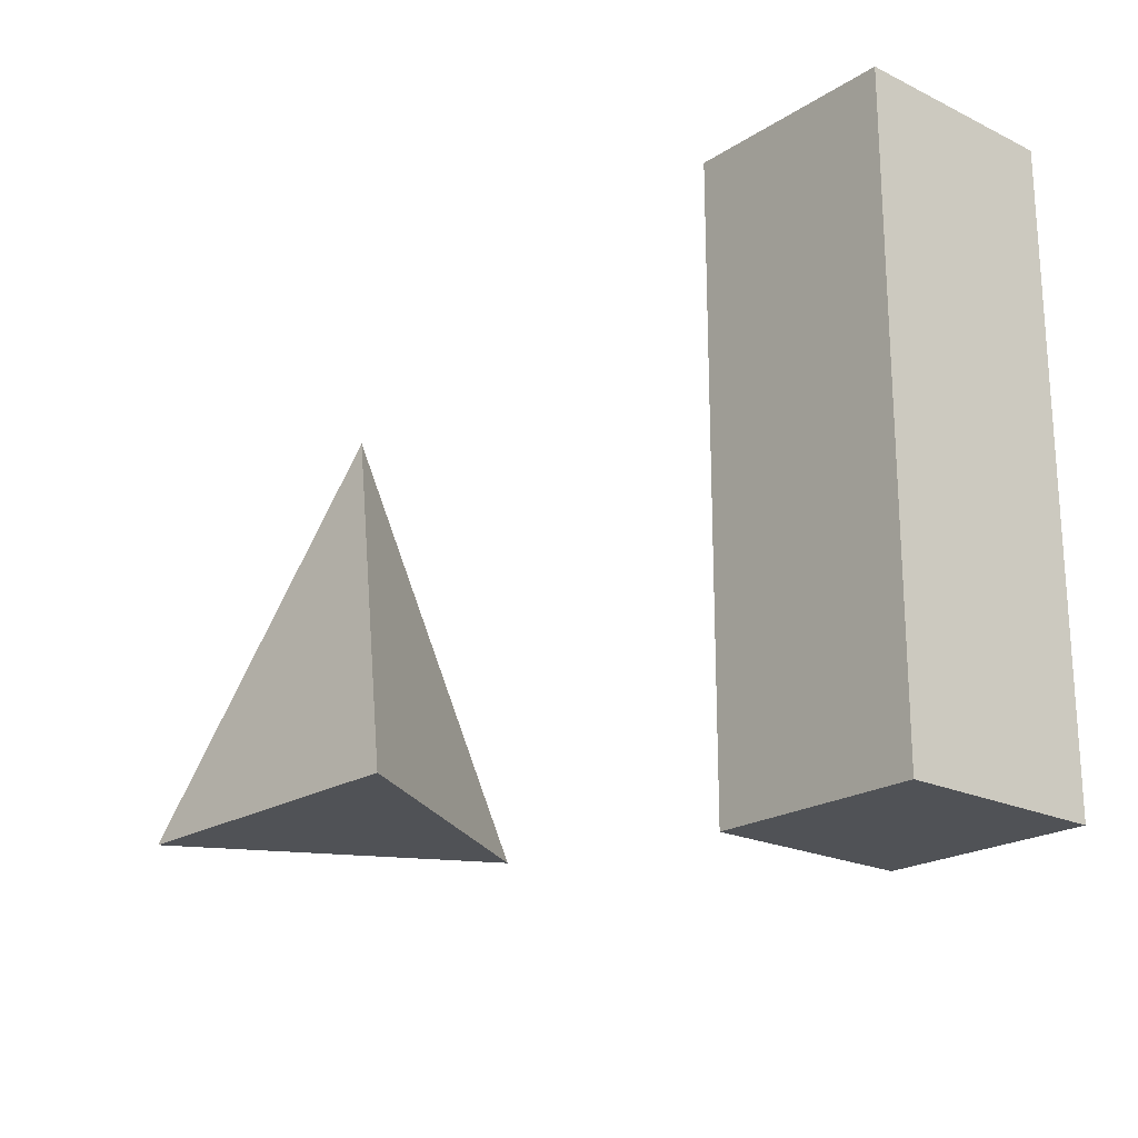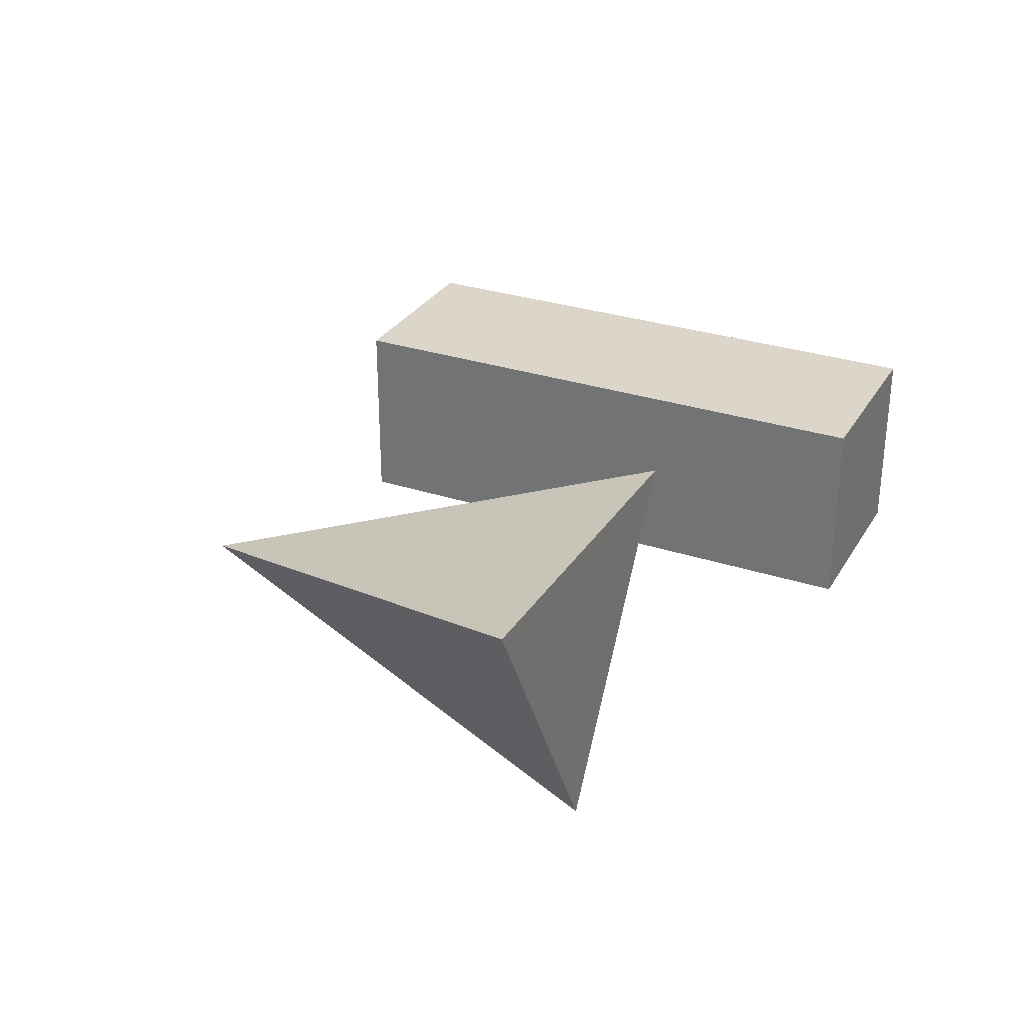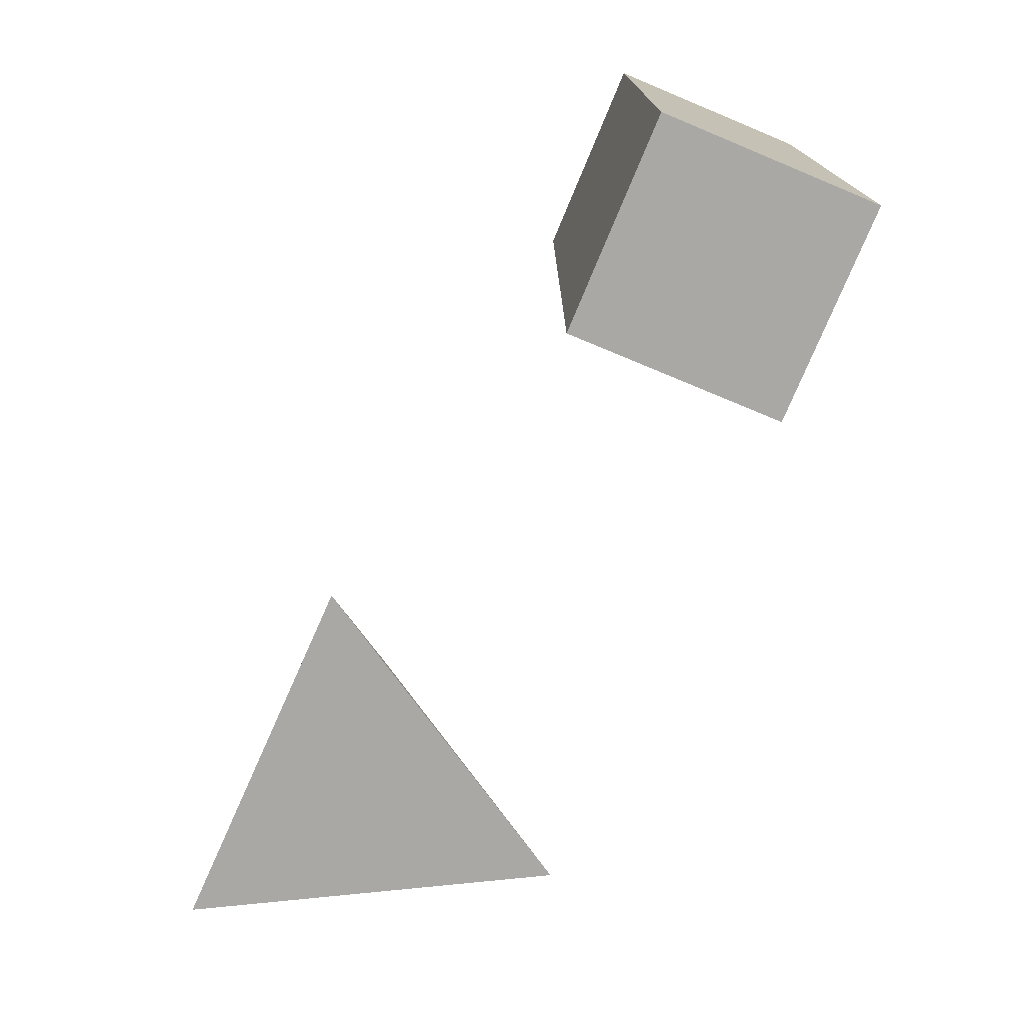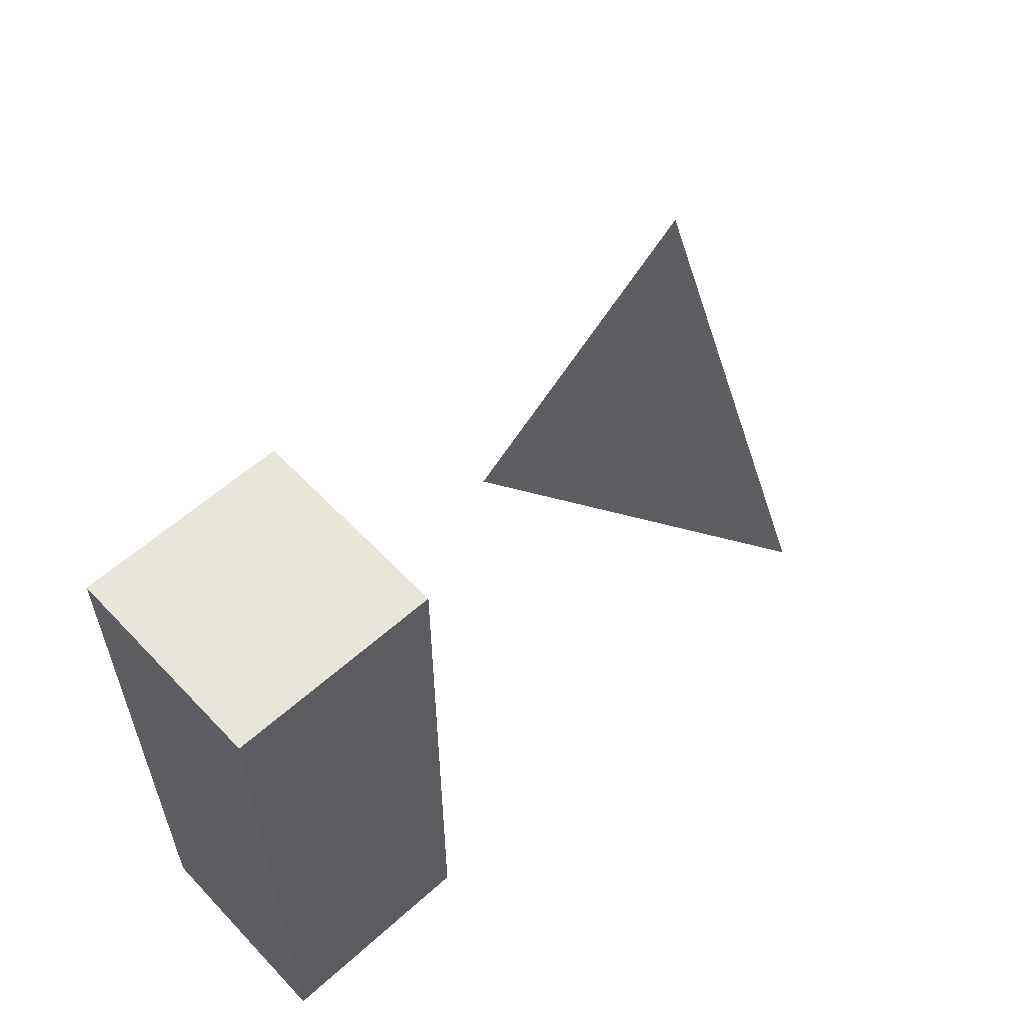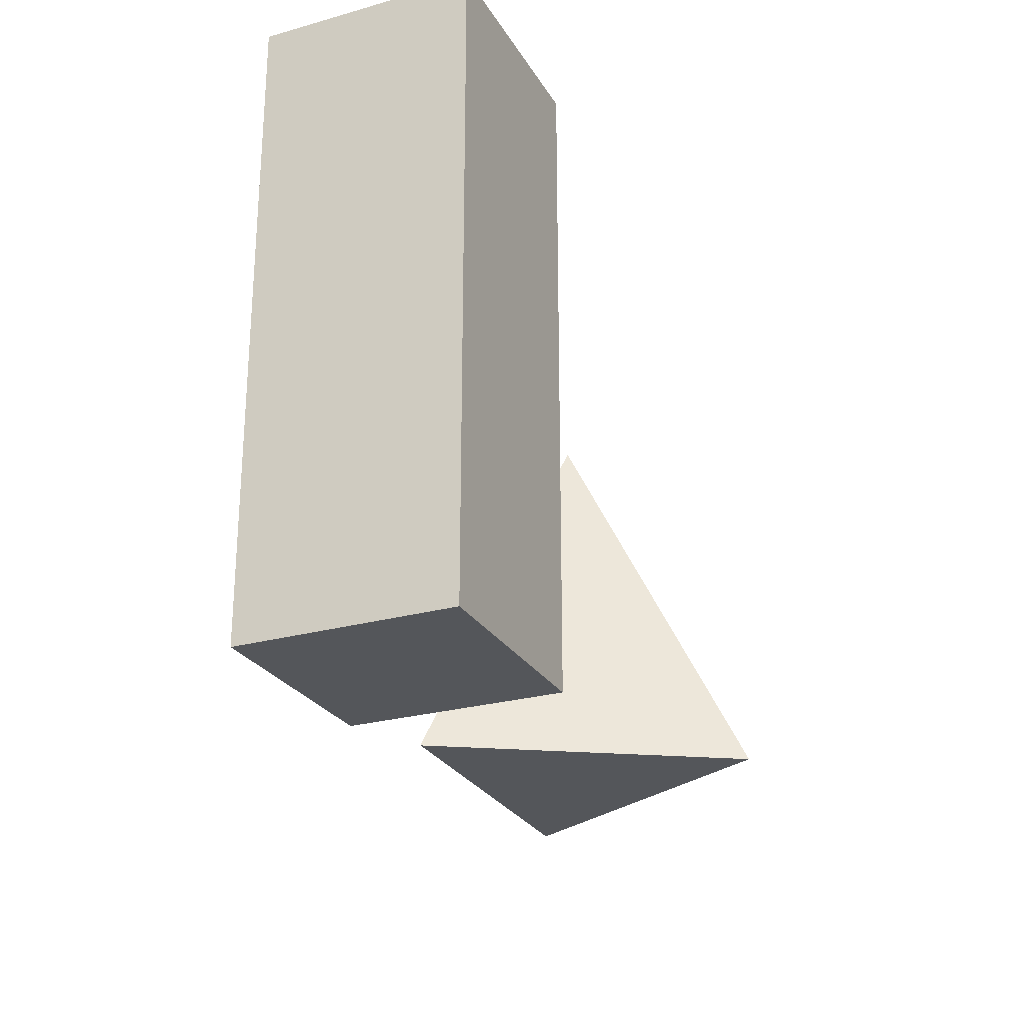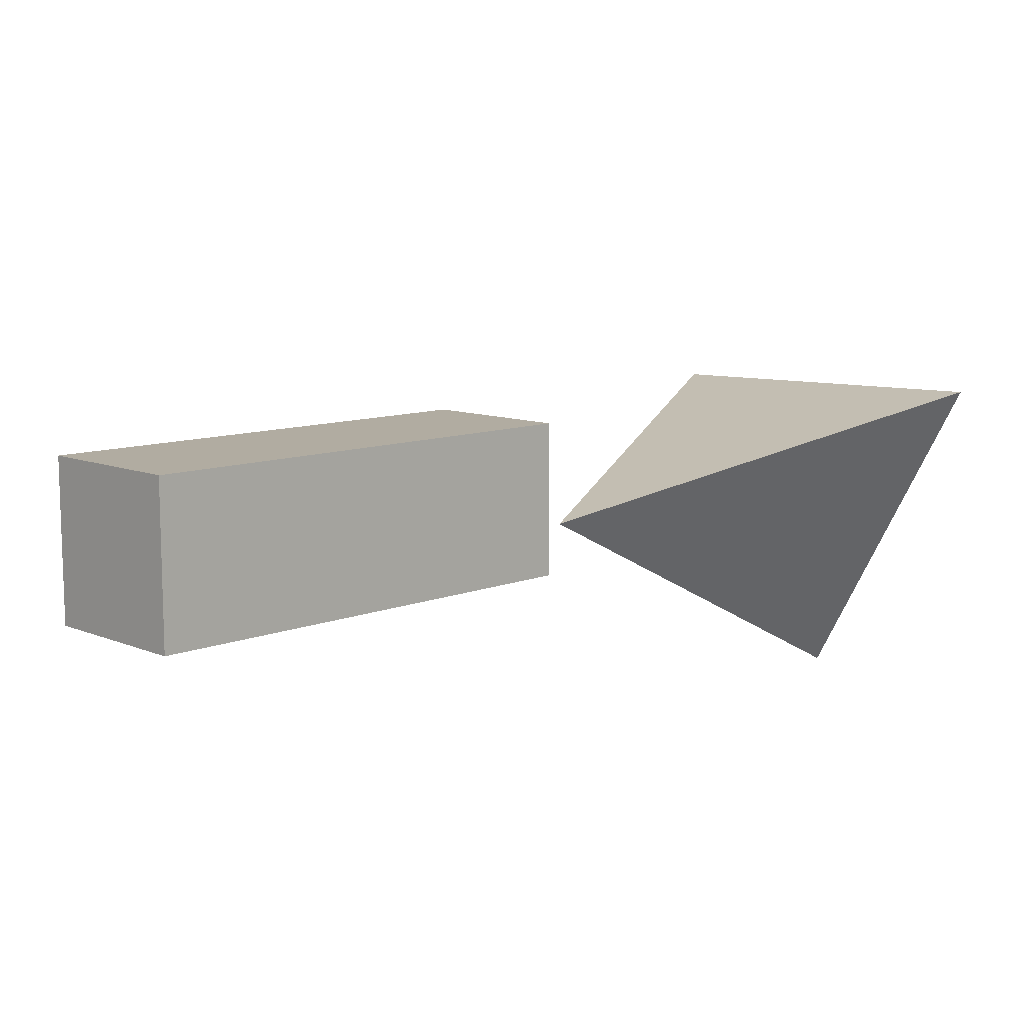
<metadata>
{"format":"obj","ext":"obj","renderer":"f3d","projection":"perspective","resolution":1024,"background":"white","views":[{"elev":-20.9,"azim":49.1,"up":"+Y"},{"elev":30.0,"azim":-64.3,"up":"+Z"},{"elev":-75.2,"azim":67.4,"up":"+Y"},{"elev":58.0,"azim":137.1,"up":"+Y"},{"elev":-25.7,"azim":114.2,"up":"+Y"},{"elev":10.2,"azim":-134.7,"up":"+Z"}]}
</metadata>
<code>
o Cube_Cube.002
v 2.5 -0.5 -2.5
v 2.5 2.5 -2.5
v 2.5 -0.5 -1.5
v 2.5 2.5 -1.5
v 1.5 -0.5 -2.5
v 1.5 2.5 -2.5
v 1.5 -0.5 -1.5
v 1.5 2.5 -1.5
f 2 3 1
f 4 7 3
f 8 5 7
f 6 1 5
f 7 1 3
f 4 6 8
f 2 4 3
f 4 8 7
f 8 6 5
f 6 2 1
f 7 5 1
f 4 2 6
o Cone
v -0.122 0 -1.021
v -1.854 0 -0.979
v -1.024 0 -2.5
v -1 2 -1.5
f 9 12 10
f 10 12 11
f 11 12 9
f 9 10 11

</code>
